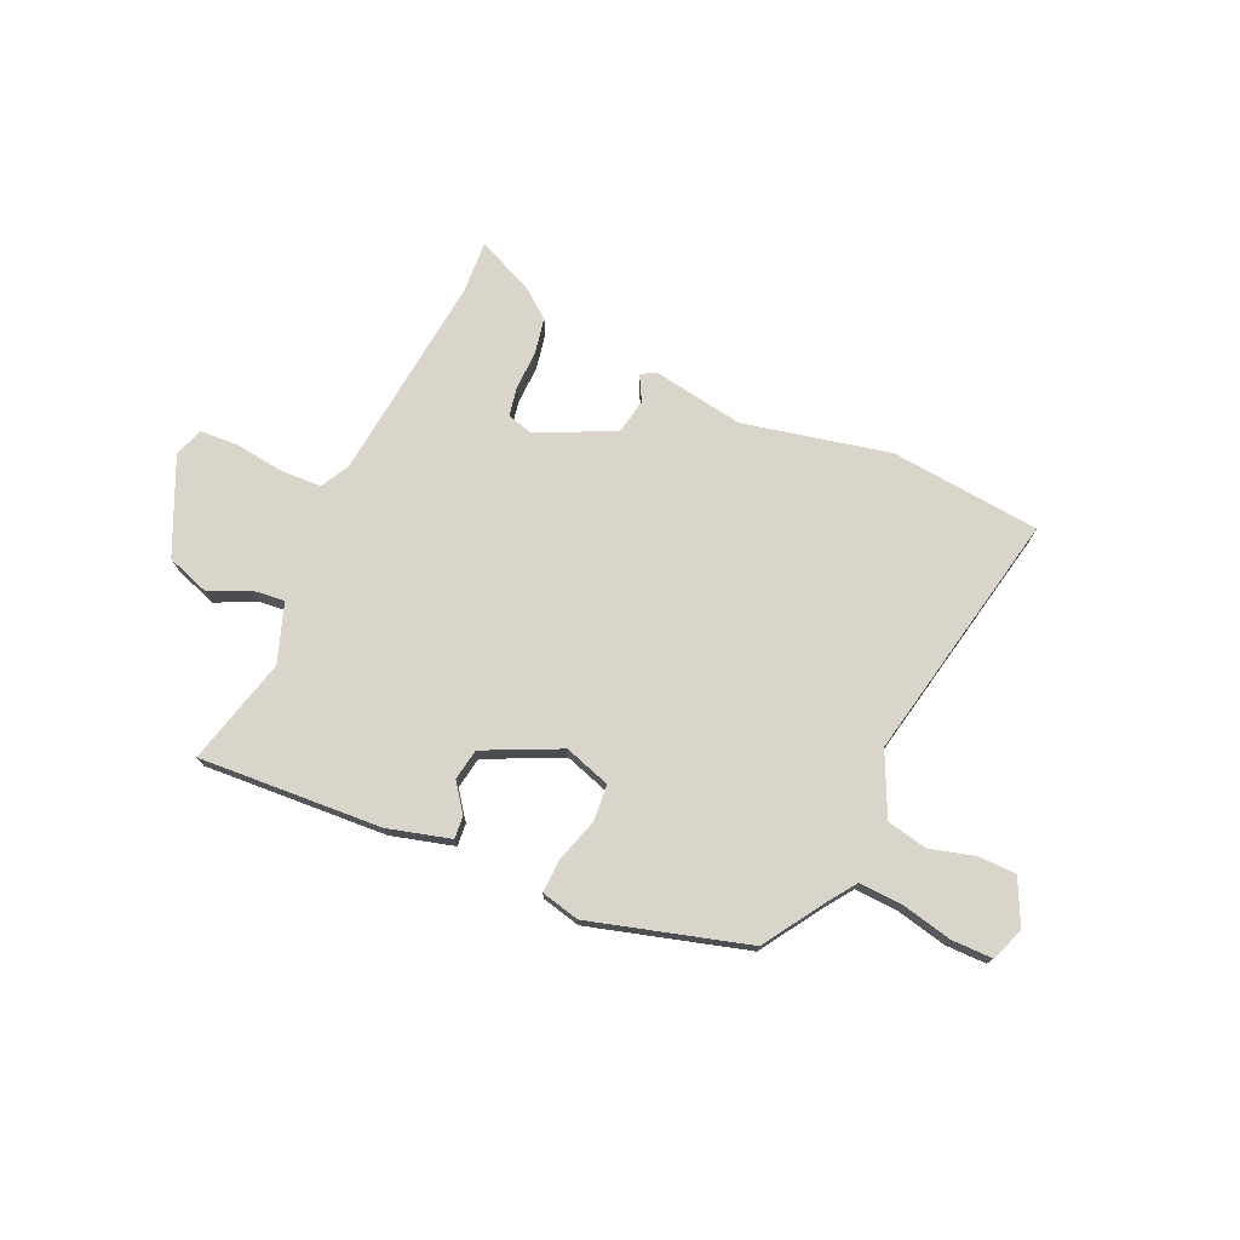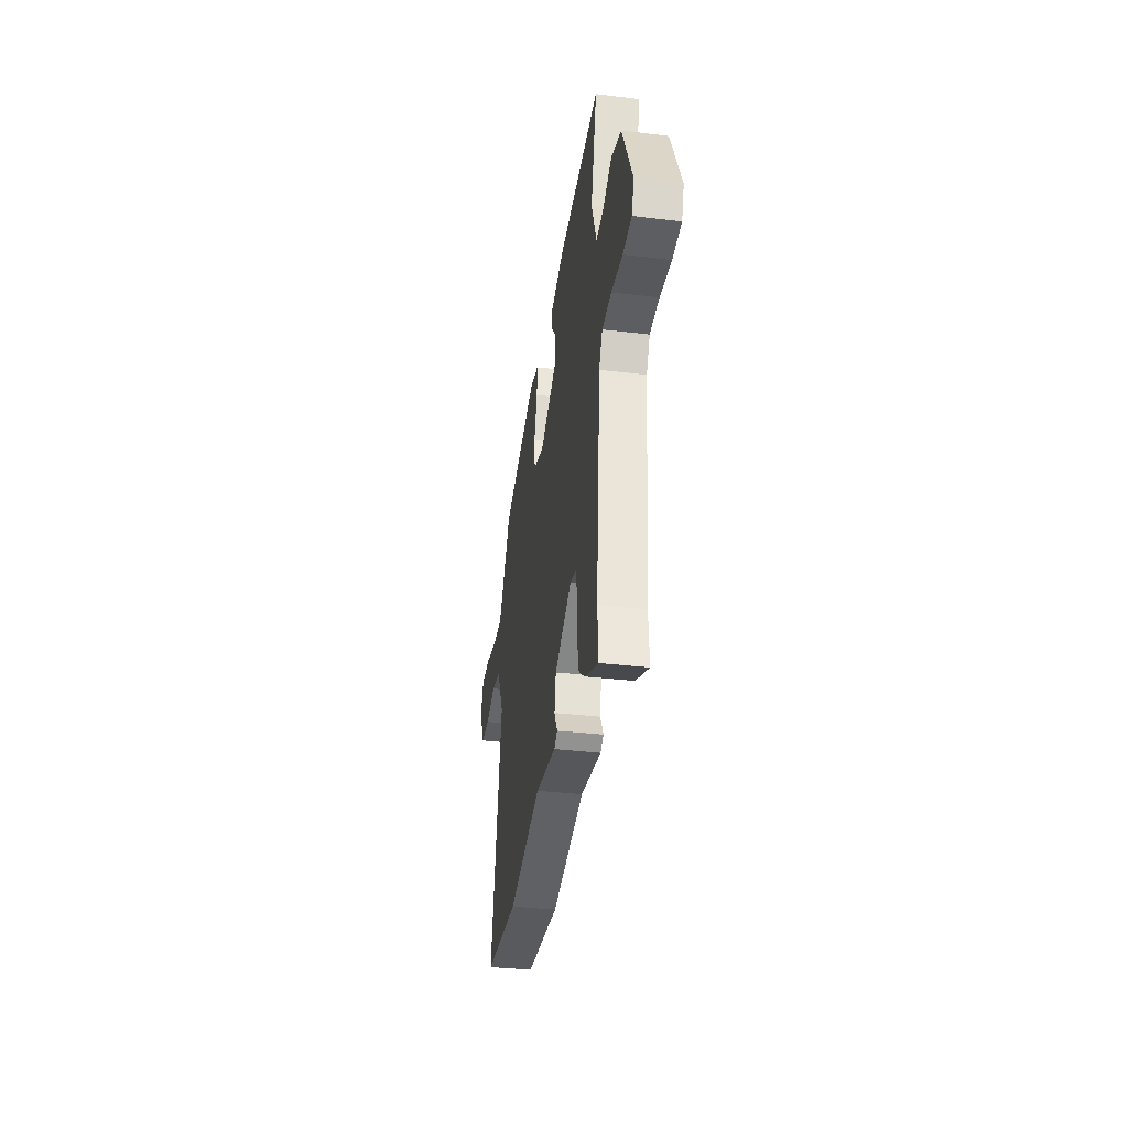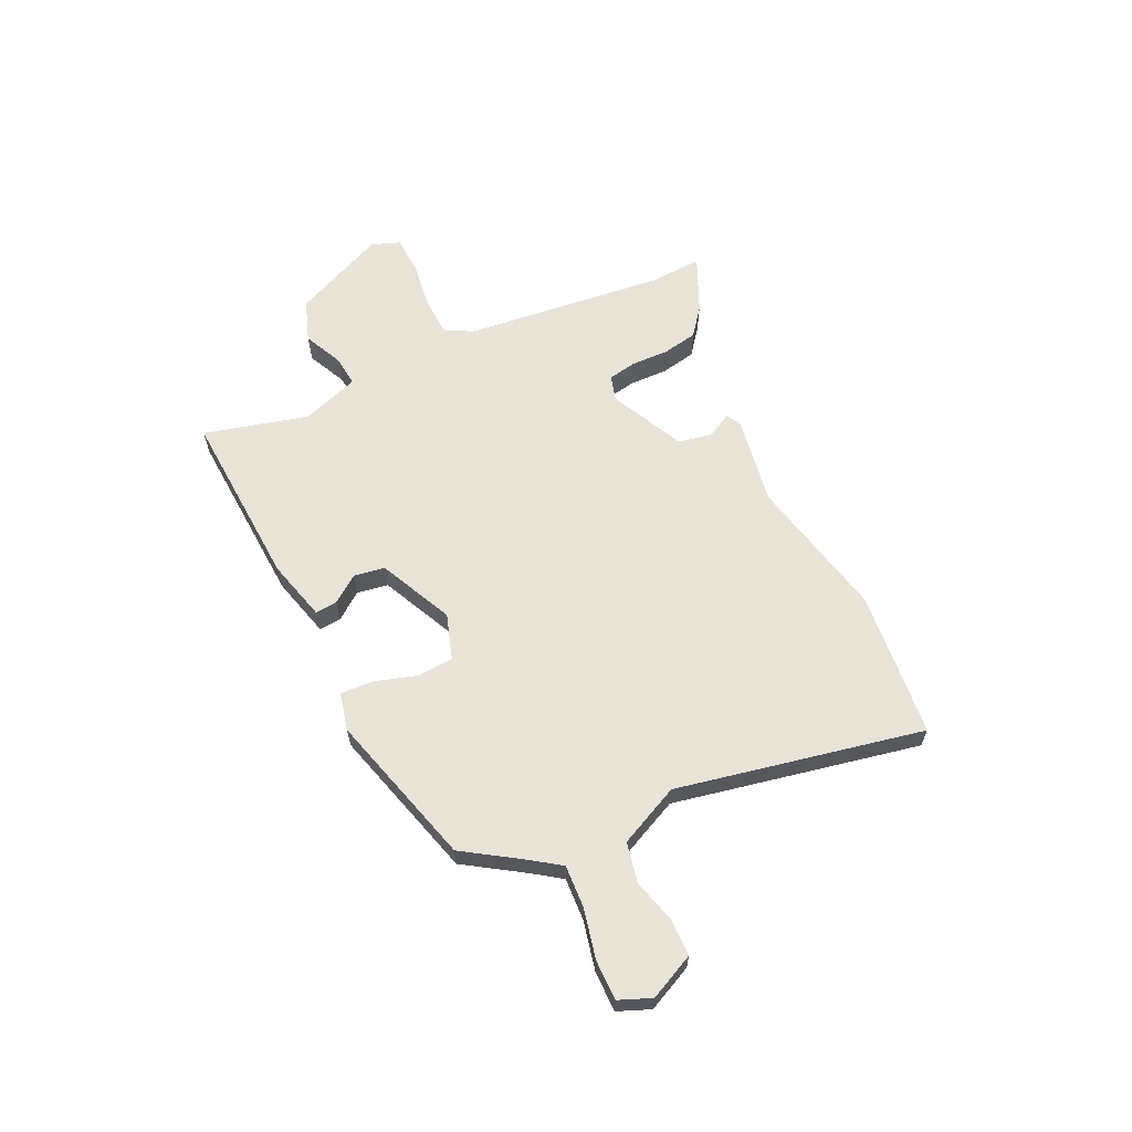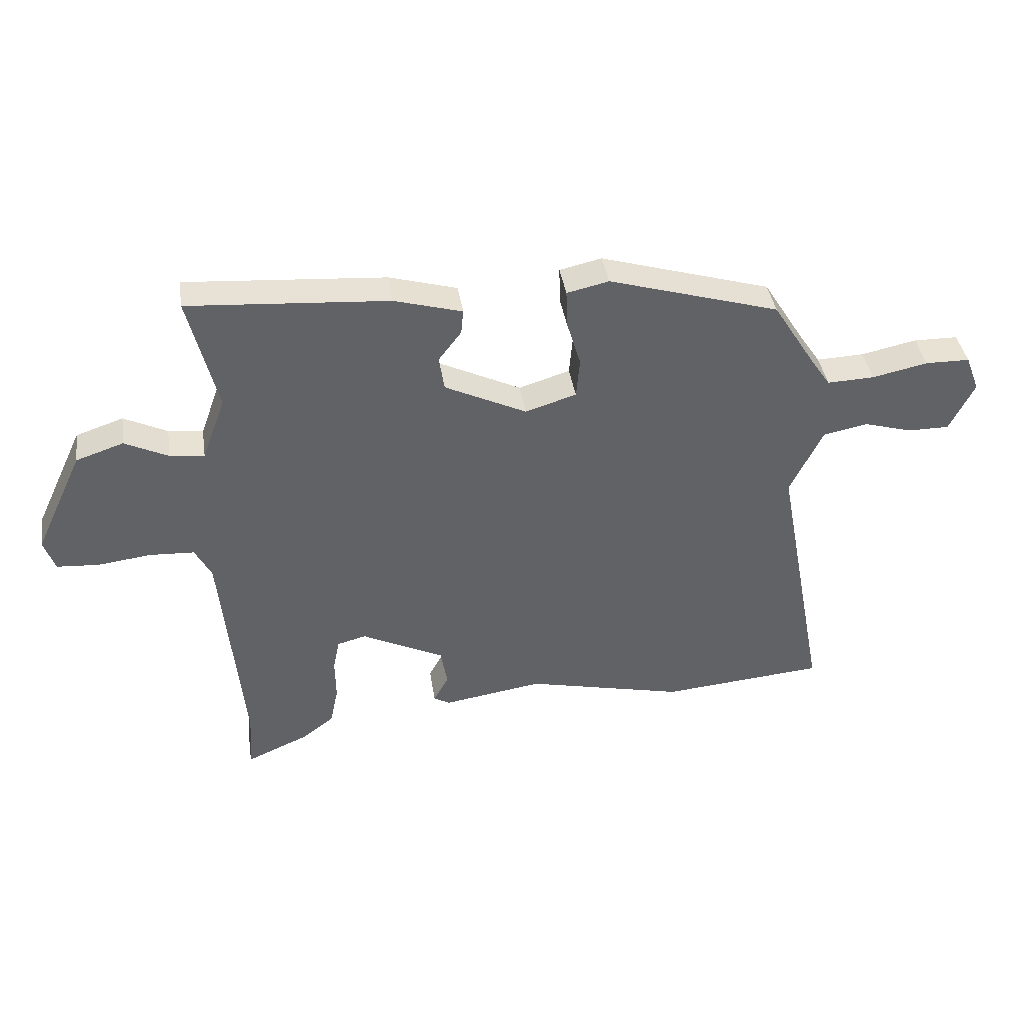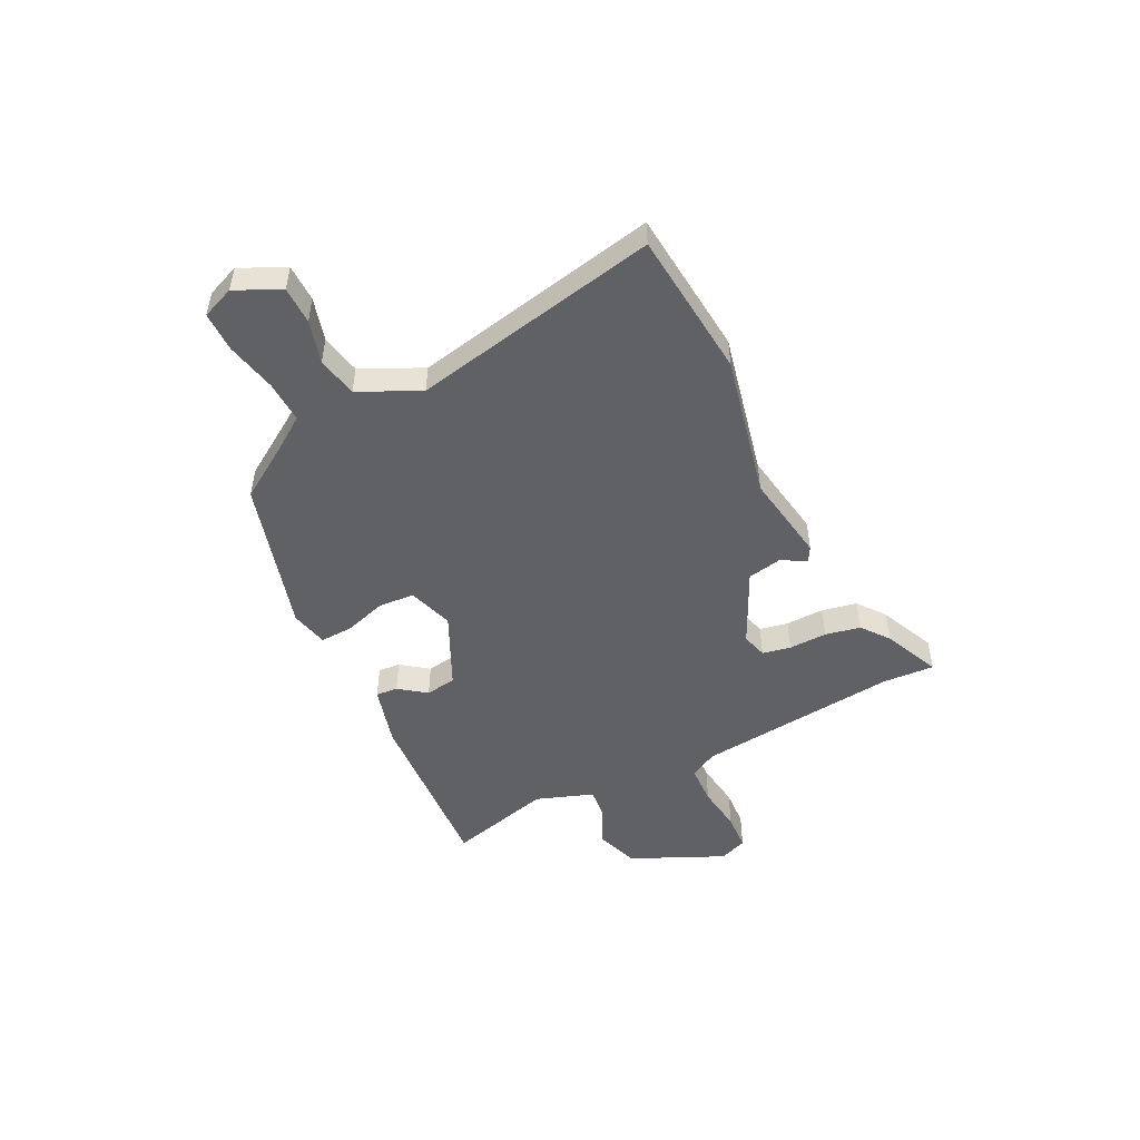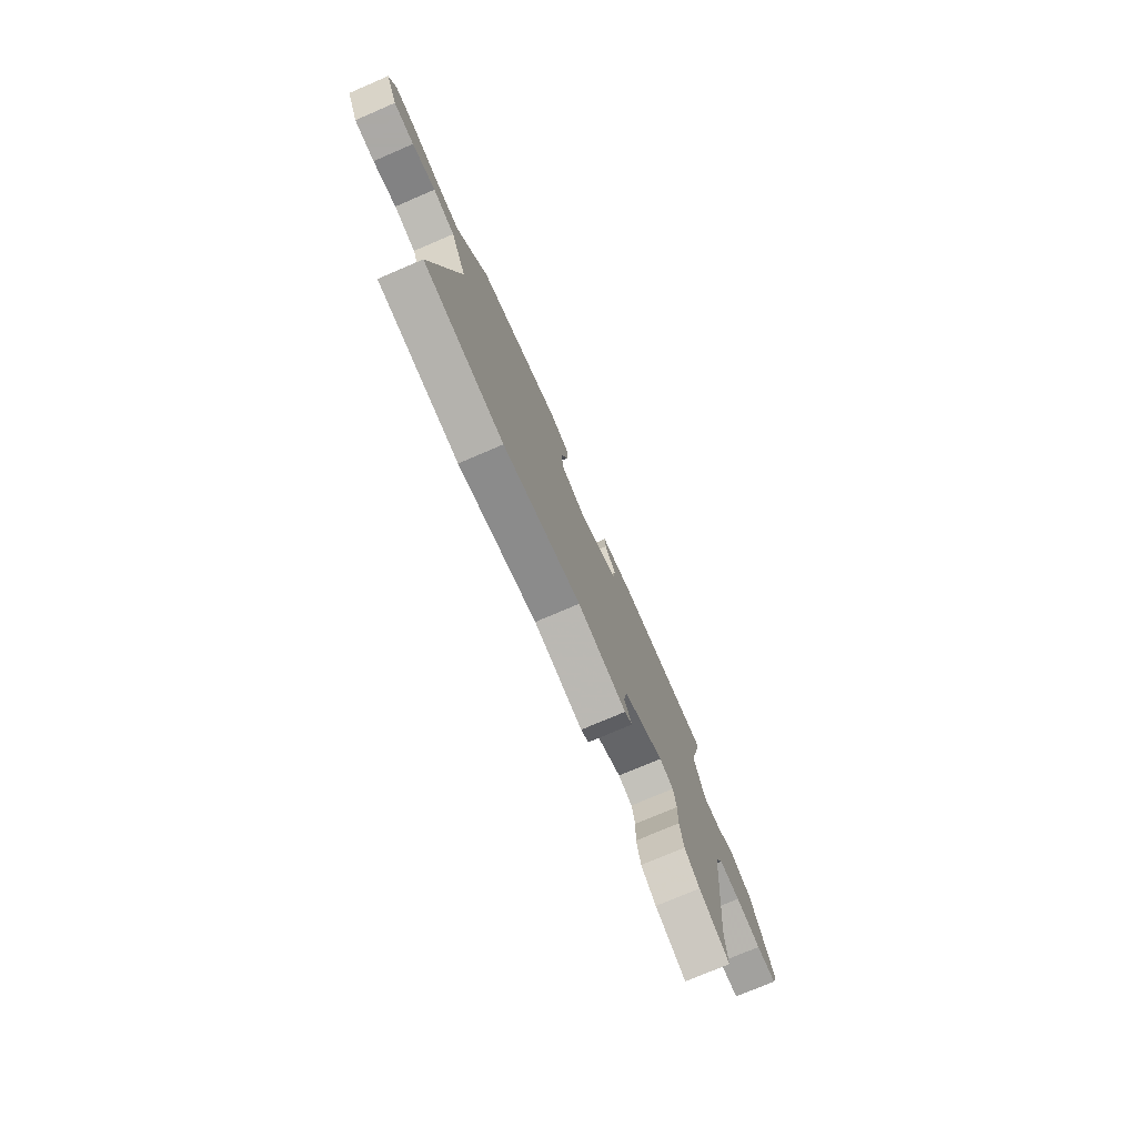
<metadata>
{"format":"obj","ext":"obj","renderer":"f3d","projection":"perspective","resolution":1024,"background":"white","views":[{"elev":74.2,"azim":24.9,"up":"+Y"},{"elev":-35.5,"azim":-99.0,"up":"+Z"},{"elev":62.0,"azim":65.5,"up":"+Y"},{"elev":39.9,"azim":-8.7,"up":"+Z"},{"elev":-49.7,"azim":117.1,"up":"+Y"},{"elev":-75.5,"azim":113.2,"up":"+Z"}]}
</metadata>
<code>
v 0.606 0.07 -0.491
v 0.326 0.07 -0.515
v 0.054 0.07 -0.452
v -0.117 0.07 -0.478
v -0.144 0.07 -0.462
v -0.118 0.07 -0.415
v -0.13 0.07 -0.35
v -0.271 0.07 -0.28
v -0.32 0.07 -0.293
v -0.331 0.07 -0.347
v -0.33 0.07 -0.42
v -0.344 0.07 -0.487
v -0.397 0.07 -0.527
v -0.505 0.07 -0.574
v -0.498 0.07 -0.475
v -0.535 0.07 -0.088
v -0.563 0.07 -0.035
v -0.639 0.07 -0.031
v -0.73 0.07 -0.042
v -0.802 0.07 -0.037
v -0.821 0.07 0.017
v -0.738 0.07 0.194
v -0.657 0.07 0.221
v -0.583 0.07 0.185
v -0.524 0.07 0.178
v -0.484 0.07 0.287
v -0.533 0.07 0.487
v -0.191 0.07 0.462
v -0.075 0.07 0.429
v -0.079 0.07 0.387
v -0.118 0.07 0.336
v -0.109 0.07 0.277
v 0.031 0.07 0.209
v 0.118 0.07 0.236
v 0.124 0.07 0.304
v 0.1 0.07 0.385
v 0.098 0.07 0.448
v 0.17 0.07 0.464
v 0.462 0.07 0.377
v 0.533 0.07 0.264
v 0.569 0.07 0.211
v 0.65 0.07 0.214
v 0.745 0.07 0.234
v 0.821 0.07 0.233
v 0.845 0.07 0.171
v 0.803 0.07 0.086
v 0.732 0.07 0.086
v 0.65 0.07 0.11
v 0.573 0.07 0.095
v 0.517 0.07 -0.02
v 0.606 0 -0.491
v 0.326 0 -0.515
v 0.054 0 -0.452
v -0.117 0 -0.478
v -0.144 0 -0.462
v -0.118 0 -0.415
v -0.13 0 -0.35
v -0.271 0 -0.28
v -0.32 0 -0.293
v -0.331 0 -0.347
v -0.33 0 -0.42
v -0.344 0 -0.487
v -0.397 0 -0.527
v -0.505 0 -0.574
v -0.498 0 -0.475
v -0.535 0 -0.088
v -0.563 0 -0.035
v -0.639 0 -0.031
v -0.73 0 -0.042
v -0.802 0 -0.037
v -0.821 0 0.017
v -0.738 0 0.194
v -0.657 0 0.221
v -0.583 0 0.185
v -0.524 0 0.178
v -0.484 0 0.287
v -0.533 0 0.487
v -0.191 0 0.462
v -0.075 0 0.429
v -0.079 0 0.387
v -0.118 0 0.336
v -0.109 0 0.277
v 0.031 0 0.209
v 0.118 0 0.236
v 0.124 0 0.304
v 0.1 0 0.385
v 0.098 0 0.448
v 0.17 0 0.464
v 0.462 0 0.377
v 0.533 0 0.264
v 0.569 0 0.211
v 0.65 0 0.214
v 0.745 0 0.234
v 0.821 0 0.233
v 0.845 0 0.171
v 0.803 0 0.086
v 0.732 0 0.086
v 0.65 0 0.11
v 0.573 0 0.095
v 0.517 0 -0.02
f 45 46 47 48
f 45 48 49
f 42 43 44 45
f 41 42 45 49
f 40 41 49 50
f 38 39 40 50
f 35 36 37 38
f 34 35 38 50
f 28 29 30 31
f 26 27 28 31
f 25 26 31 32
f 21 22 23 24
f 21 24 25
f 18 19 20 21
f 17 18 21 25
f 16 17 25 32
f 12 13 14 15
f 10 11 12 15
f 9 10 15 16
f 8 9 16 32
f 3 4 5 6
f 3 6 7
f 2 3 7
f 33 34 50 1
f 7 8 32 33
f 1 2 7 33
f 98 97 96 95
f 99 98 95
f 95 94 93 92
f 99 95 92 91
f 100 99 91 90
f 100 90 89 88
f 88 87 86 85
f 100 88 85 84
f 81 80 79 78
f 81 78 77 76
f 82 81 76 75
f 74 73 72 71
f 75 74 71
f 71 70 69 68
f 75 71 68 67
f 82 75 67 66
f 65 64 63 62
f 65 62 61 60
f 66 65 60 59
f 82 66 59 58
f 56 55 54 53
f 57 56 53
f 57 53 52
f 51 100 84 83
f 83 82 58 57
f 83 57 52 51
f 1 51 52 2
f 2 52 53 3
f 3 53 54 4
f 4 54 55 5
f 5 55 56 6
f 6 56 57 7
f 7 57 58 8
f 8 58 59 9
f 9 59 60 10
f 10 60 61 11
f 11 61 62 12
f 12 62 63 13
f 13 63 64 14
f 14 64 65 15
f 15 65 66 16
f 16 66 67 17
f 17 67 68 18
f 18 68 69 19
f 19 69 70 20
f 20 70 71 21
f 21 71 72 22
f 22 72 73 23
f 23 73 74 24
f 24 74 75 25
f 25 75 76 26
f 26 76 77 27
f 27 77 78 28
f 28 78 79 29
f 29 79 80 30
f 30 80 81 31
f 31 81 82 32
f 32 82 83 33
f 33 83 84 34
f 34 84 85 35
f 35 85 86 36
f 36 86 87 37
f 37 87 88 38
f 38 88 89 39
f 39 89 90 40
f 40 90 91 41
f 41 91 92 42
f 42 92 93 43
f 43 93 94 44
f 44 94 95 45
f 45 95 96 46
f 46 96 97 47
f 47 97 98 48
f 48 98 99 49
f 49 99 100 50
f 50 100 51 1

</code>
